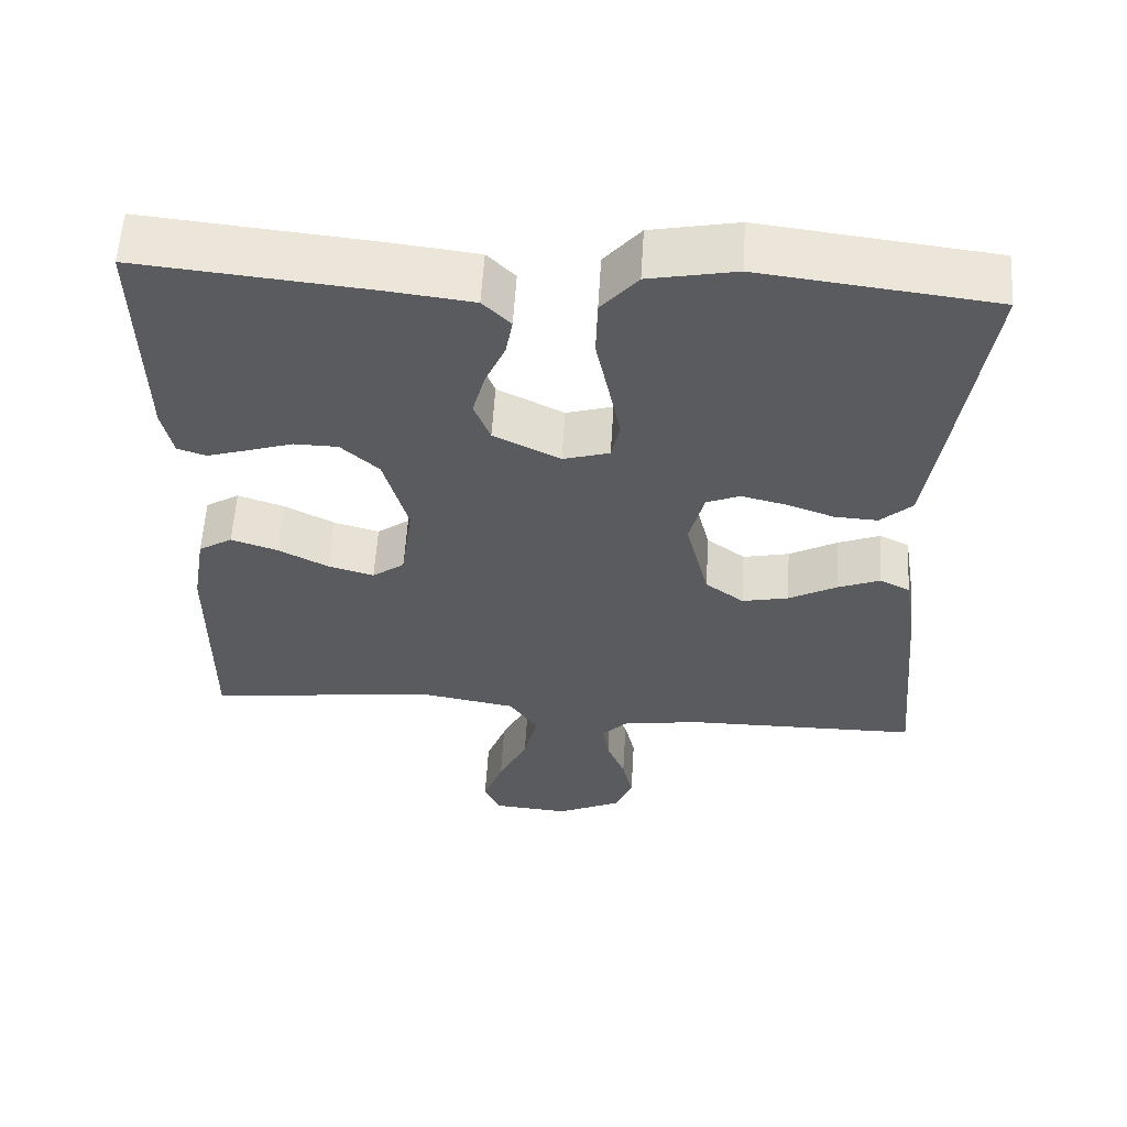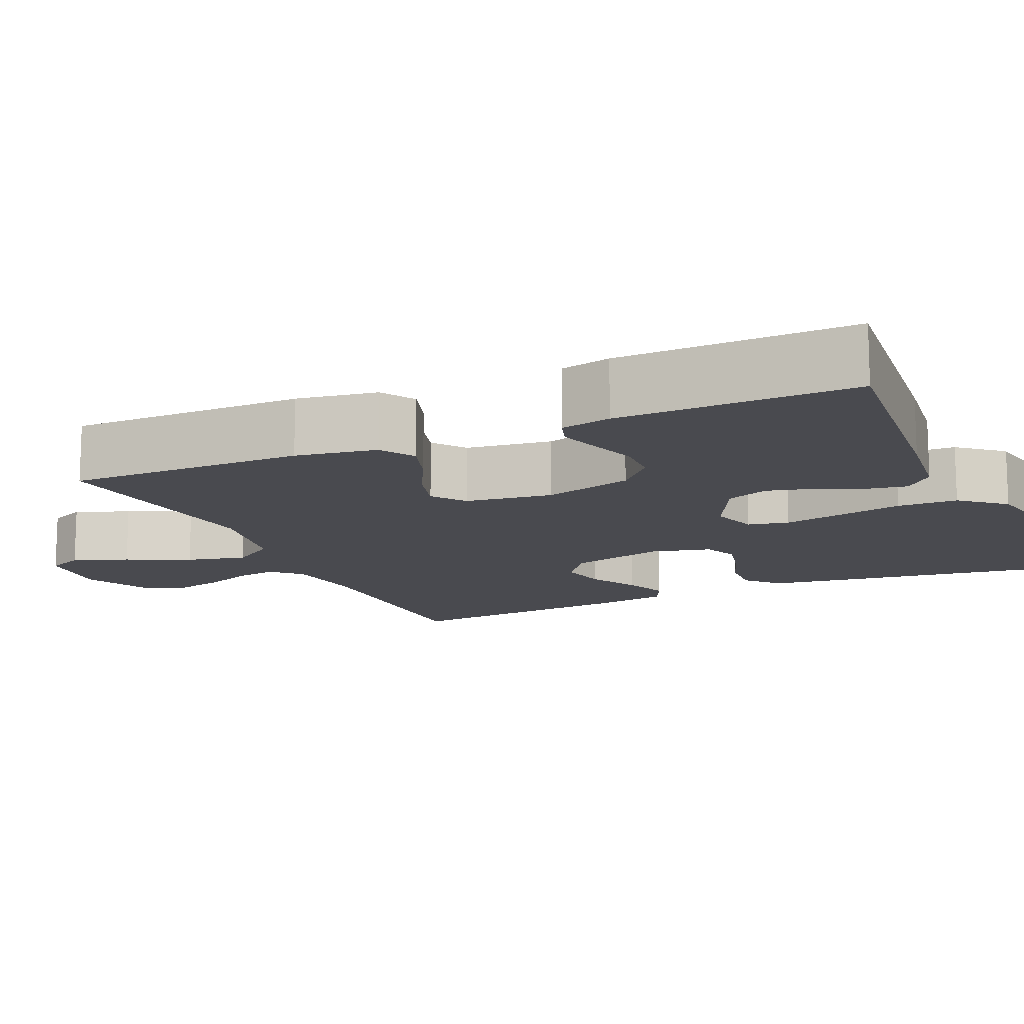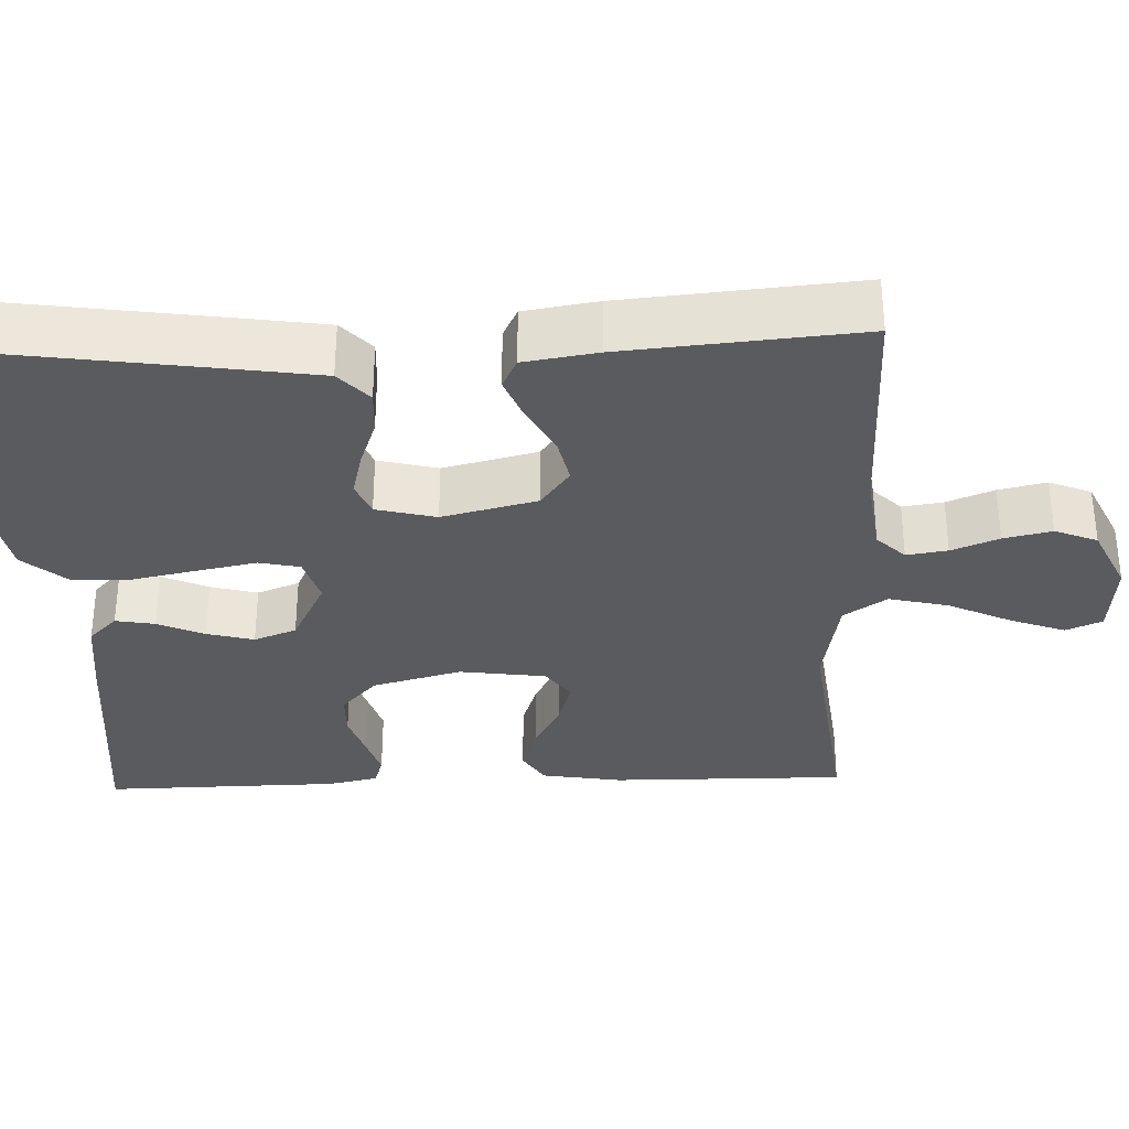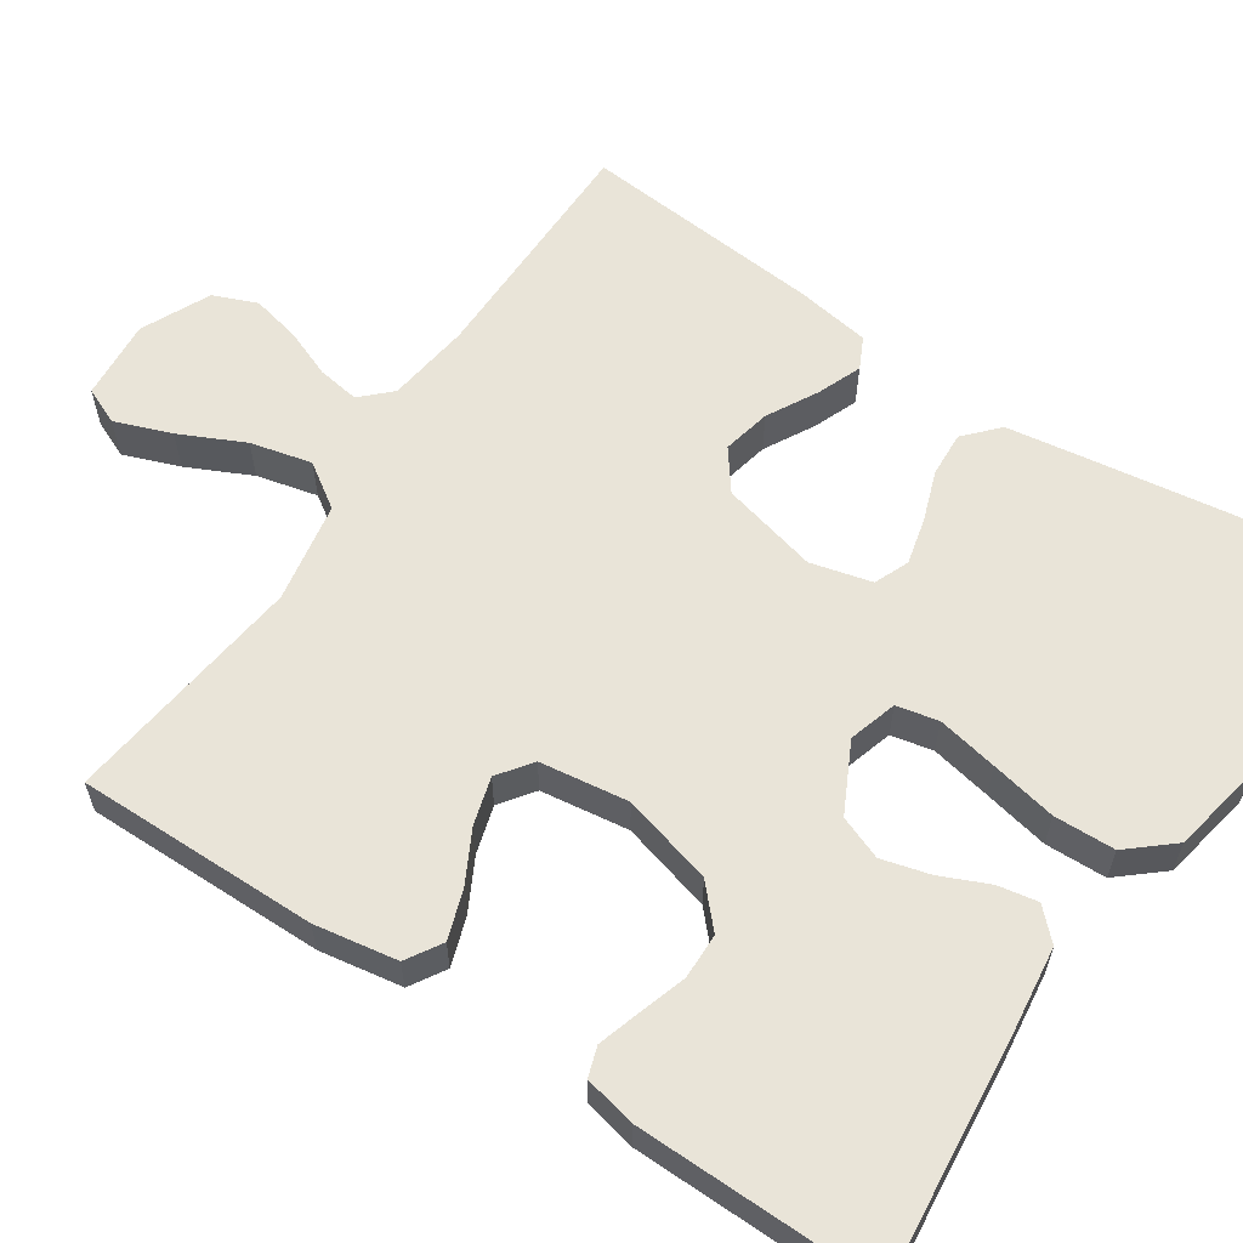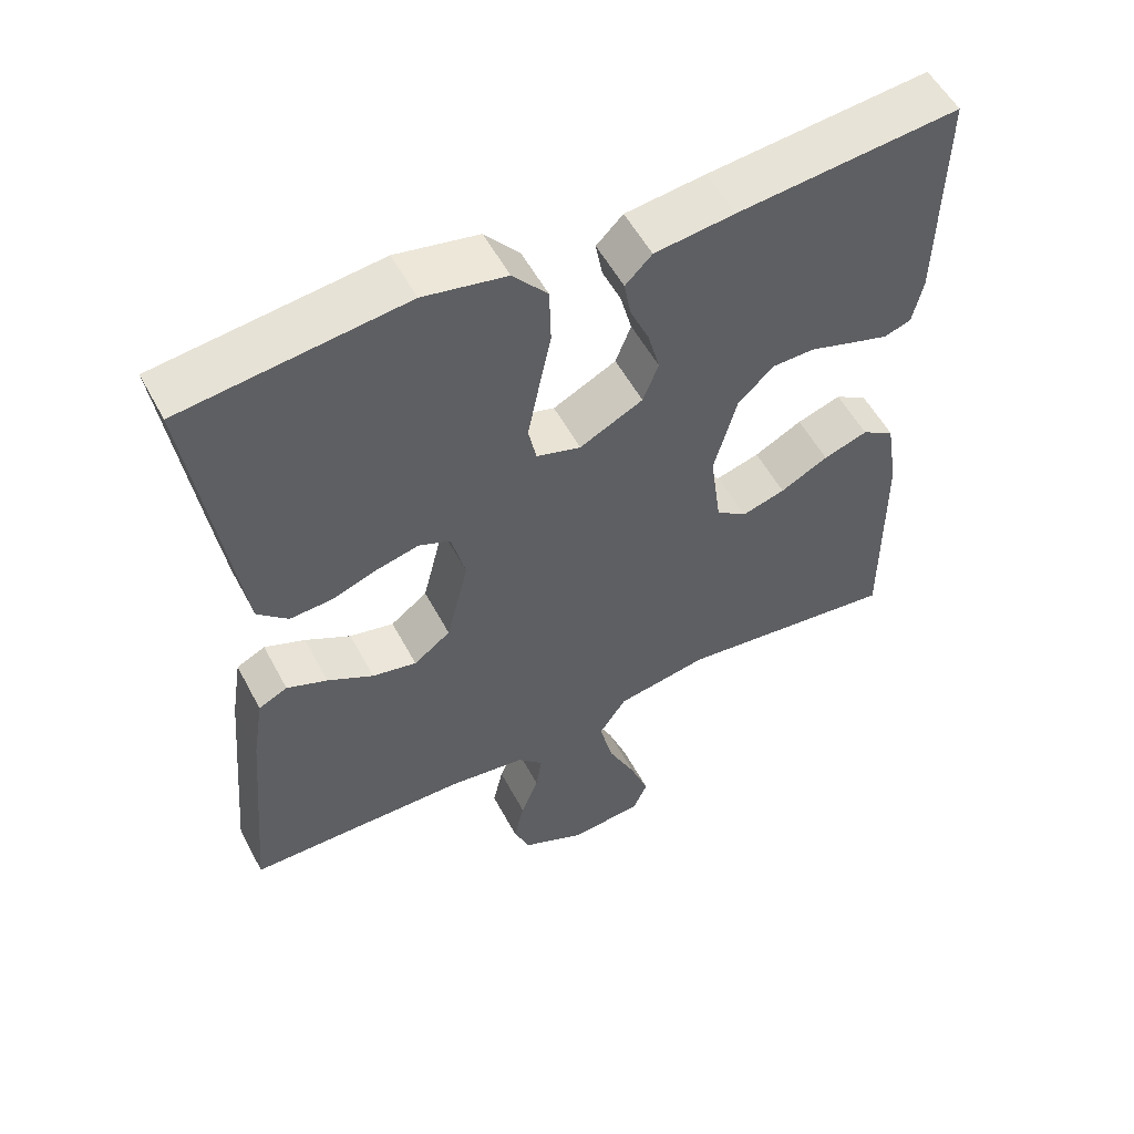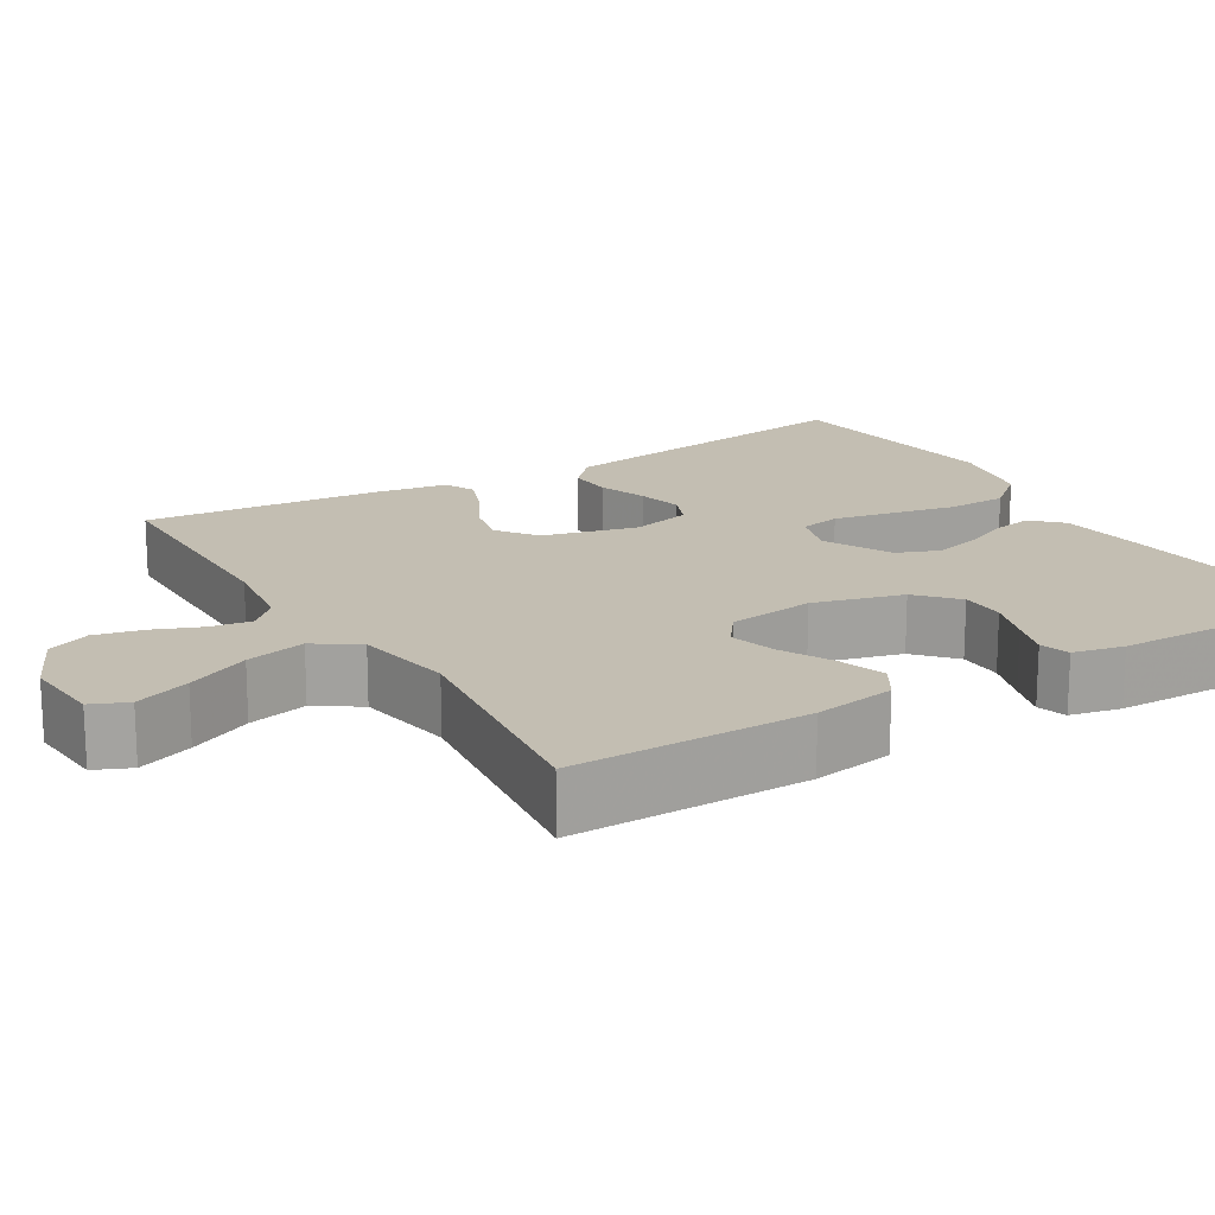
<metadata>
{"format":"obj","ext":"obj","renderer":"f3d","projection":"perspective","resolution":1024,"background":"white","views":[{"elev":57.9,"azim":3.5,"up":"+Z"},{"elev":-13.5,"azim":-65.8,"up":"+Y"},{"elev":-32.8,"azim":92.0,"up":"+Y"},{"elev":60.2,"azim":-56.4,"up":"+Y"},{"elev":54.7,"azim":152.3,"up":"+Z"},{"elev":17.5,"azim":-121.1,"up":"+Y"}]}
</metadata>
<code>
v -0.5 0.07 0.5
v -0.2 0.07 0.471
v -0.092 0.07 0.458
v -0.056 0.07 0.422
v -0.065 0.07 0.372
v -0.091 0.07 0.313
v -0.107 0.07 0.253
v -0.086 0.07 0.199
v 0 0.07 0.156
v 0.06 0.07 0.174
v 0.071 0.07 0.226
v 0.056 0.07 0.301
v 0.039 0.07 0.383
v 0.041 0.07 0.459
v 0.088 0.07 0.514
v 0.2 0.07 0.536
v 0.5 0.07 0.5
v 0.457 0.07 0.2
v 0.441 0.07 0.093
v 0.4 0.07 0.055
v 0.344 0.07 0.058
v 0.282 0.07 0.08
v 0.224 0.07 0.094
v 0.181 0.07 0.076
v 0.162 0.07 0
v 0.192 0.07 -0.12
v 0.242 0.07 -0.157
v 0.302 0.07 -0.144
v 0.364 0.07 -0.11
v 0.419 0.07 -0.088
v 0.458 0.07 -0.107
v 0.473 0.07 -0.2
v 0.5 0.07 -0.5
v 0.2 0.07 -0.503
v 0.096 0.07 -0.517
v 0.061 0.07 -0.553
v 0.069 0.07 -0.605
v 0.093 0.07 -0.665
v 0.107 0.07 -0.726
v 0.085 0.07 -0.78
v 0 0.07 -0.82
v -0.1 0.07 -0.812
v -0.12 0.07 -0.766
v -0.094 0.07 -0.696
v -0.056 0.07 -0.616
v -0.038 0.07 -0.54
v -0.075 0.07 -0.485
v -0.2 0.07 -0.463
v -0.5 0.07 -0.5
v -0.498 0.07 -0.2
v -0.481 0.07 -0.097
v -0.437 0.07 -0.07
v -0.377 0.07 -0.09
v -0.312 0.07 -0.124
v -0.253 0.07 -0.141
v -0.211 0.07 -0.11
v -0.196 0.07 0
v -0.227 0.07 0.113
v -0.276 0.07 0.158
v -0.333 0.07 0.159
v -0.392 0.07 0.14
v -0.444 0.07 0.124
v -0.481 0.07 0.136
v -0.495 0.07 0.2
v -0.5 0 0.5
v -0.2 0 0.471
v -0.092 0 0.458
v -0.056 0 0.422
v -0.065 0 0.372
v -0.091 0 0.313
v -0.107 0 0.253
v -0.086 0 0.199
v 0 0 0.156
v 0.06 0 0.174
v 0.071 0 0.226
v 0.056 0 0.301
v 0.039 0 0.383
v 0.041 0 0.459
v 0.088 0 0.514
v 0.2 0 0.536
v 0.5 0 0.5
v 0.457 0 0.2
v 0.441 0 0.093
v 0.4 0 0.055
v 0.344 0 0.058
v 0.282 0 0.08
v 0.224 0 0.094
v 0.181 0 0.076
v 0.162 0 0
v 0.192 0 -0.12
v 0.242 0 -0.157
v 0.302 0 -0.144
v 0.364 0 -0.11
v 0.419 0 -0.088
v 0.458 0 -0.107
v 0.473 0 -0.2
v 0.5 0 -0.5
v 0.2 0 -0.503
v 0.096 0 -0.517
v 0.061 0 -0.553
v 0.069 0 -0.605
v 0.093 0 -0.665
v 0.107 0 -0.726
v 0.085 0 -0.78
v 0 0 -0.82
v -0.1 0 -0.812
v -0.12 0 -0.766
v -0.094 0 -0.696
v -0.056 0 -0.616
v -0.038 0 -0.54
v -0.075 0 -0.485
v -0.2 0 -0.463
v -0.5 0 -0.5
v -0.498 0 -0.2
v -0.481 0 -0.097
v -0.437 0 -0.07
v -0.377 0 -0.09
v -0.312 0 -0.124
v -0.253 0 -0.141
v -0.211 0 -0.11
v -0.196 0 0
v -0.227 0 0.113
v -0.276 0 0.158
v -0.333 0 0.159
v -0.392 0 0.14
v -0.444 0 0.124
v -0.481 0 0.136
v -0.495 0 0.2
f 4 5 6
f 3 4 6
f 2 3 6
f 1 2 6
f 64 1 6
f 63 64 6
f 62 63 6
f 61 62 6
f 60 61 6
f 59 60 6 7
f 58 59 7 8
f 57 58 8 9
f 56 57 9 10
f 52 53 54
f 51 52 54
f 50 51 54
f 49 50 54
f 48 49 54
f 47 48 54 55
f 46 47 55 56
f 43 44 45
f 42 43 45
f 41 42 45
f 40 41 45
f 39 40 45
f 38 39 45
f 37 38 45
f 36 37 45 46
f 46 56 10
f 36 46 10
f 35 36 10
f 32 33 34
f 31 32 34
f 30 31 34
f 29 30 34
f 28 29 34
f 27 28 34 35
f 20 21 22
f 19 20 22
f 18 19 22
f 17 18 22
f 16 17 22
f 15 16 22
f 14 15 22
f 13 14 22
f 12 13 22
f 11 12 22 23
f 10 11 23 24
f 26 27 35
f 25 26 35 10
f 10 24 25
f 70 69 68
f 70 68 67
f 70 67 66
f 70 66 65
f 70 65 128
f 70 128 127
f 70 127 126
f 70 126 125
f 70 125 124
f 71 70 124 123
f 72 71 123 122
f 73 72 122 121
f 74 73 121 120
f 118 117 116
f 118 116 115
f 118 115 114
f 118 114 113
f 118 113 112
f 119 118 112 111
f 120 119 111 110
f 109 108 107
f 109 107 106
f 109 106 105
f 109 105 104
f 109 104 103
f 109 103 102
f 109 102 101
f 110 109 101 100
f 74 120 110
f 74 110 100
f 74 100 99
f 98 97 96
f 98 96 95
f 98 95 94
f 98 94 93
f 98 93 92
f 99 98 92 91
f 86 85 84
f 86 84 83
f 86 83 82
f 86 82 81
f 86 81 80
f 86 80 79
f 86 79 78
f 86 78 77
f 86 77 76
f 87 86 76 75
f 88 87 75 74
f 99 91 90
f 74 99 90 89
f 89 88 74
f 1 65 66 2
f 2 66 67 3
f 3 67 68 4
f 4 68 69 5
f 5 69 70 6
f 6 70 71 7
f 7 71 72 8
f 8 72 73 9
f 9 73 74 10
f 10 74 75 11
f 11 75 76 12
f 12 76 77 13
f 13 77 78 14
f 14 78 79 15
f 15 79 80 16
f 16 80 81 17
f 17 81 82 18
f 18 82 83 19
f 19 83 84 20
f 20 84 85 21
f 21 85 86 22
f 22 86 87 23
f 23 87 88 24
f 24 88 89 25
f 25 89 90 26
f 26 90 91 27
f 27 91 92 28
f 28 92 93 29
f 29 93 94 30
f 30 94 95 31
f 31 95 96 32
f 32 96 97 33
f 33 97 98 34
f 34 98 99 35
f 35 99 100 36
f 36 100 101 37
f 37 101 102 38
f 38 102 103 39
f 39 103 104 40
f 40 104 105 41
f 41 105 106 42
f 42 106 107 43
f 43 107 108 44
f 44 108 109 45
f 45 109 110 46
f 46 110 111 47
f 47 111 112 48
f 48 112 113 49
f 49 113 114 50
f 50 114 115 51
f 51 115 116 52
f 52 116 117 53
f 53 117 118 54
f 54 118 119 55
f 55 119 120 56
f 56 120 121 57
f 57 121 122 58
f 58 122 123 59
f 59 123 124 60
f 60 124 125 61
f 61 125 126 62
f 62 126 127 63
f 63 127 128 64
f 64 128 65 1

</code>
